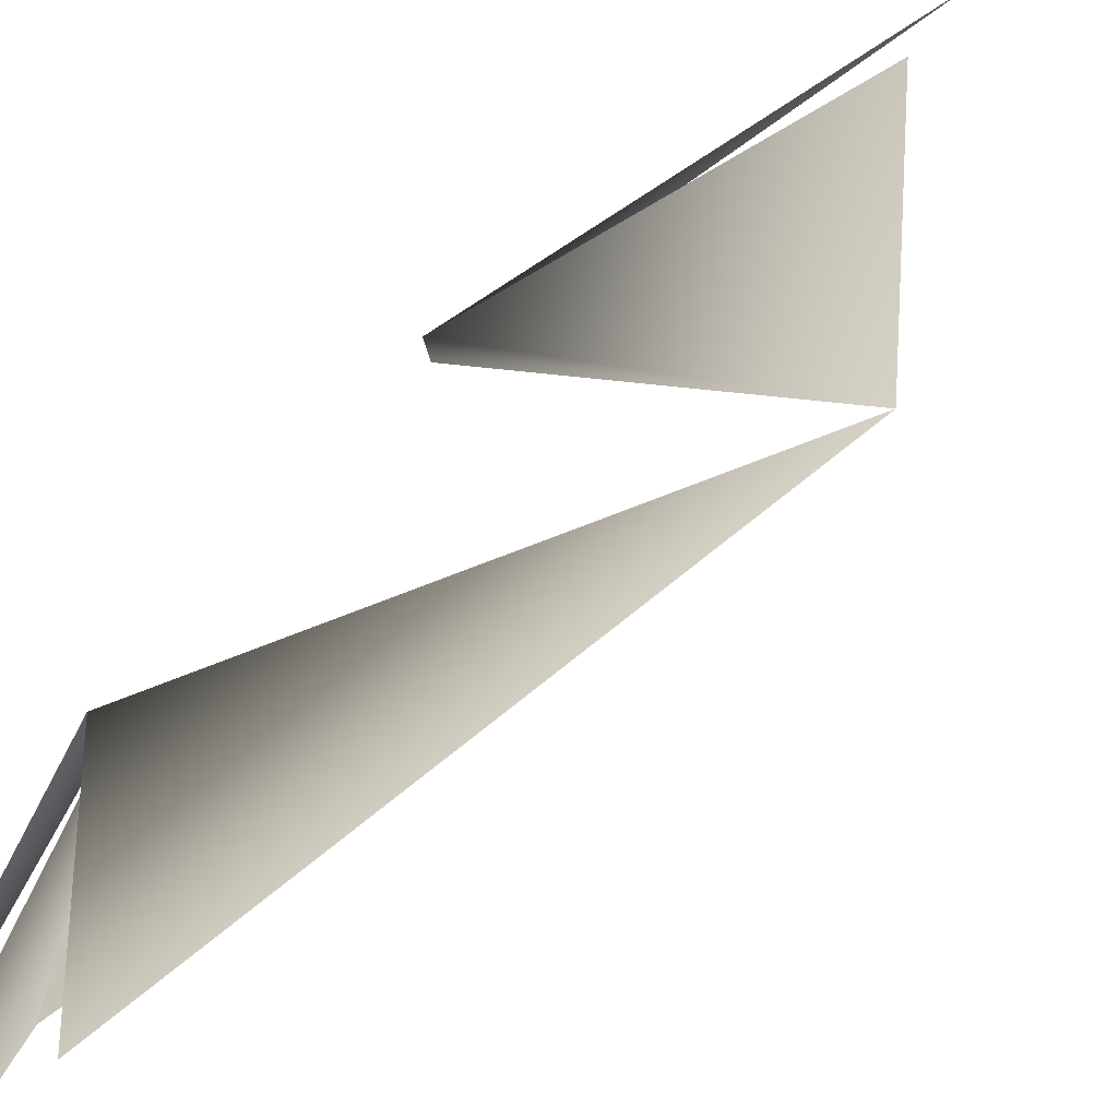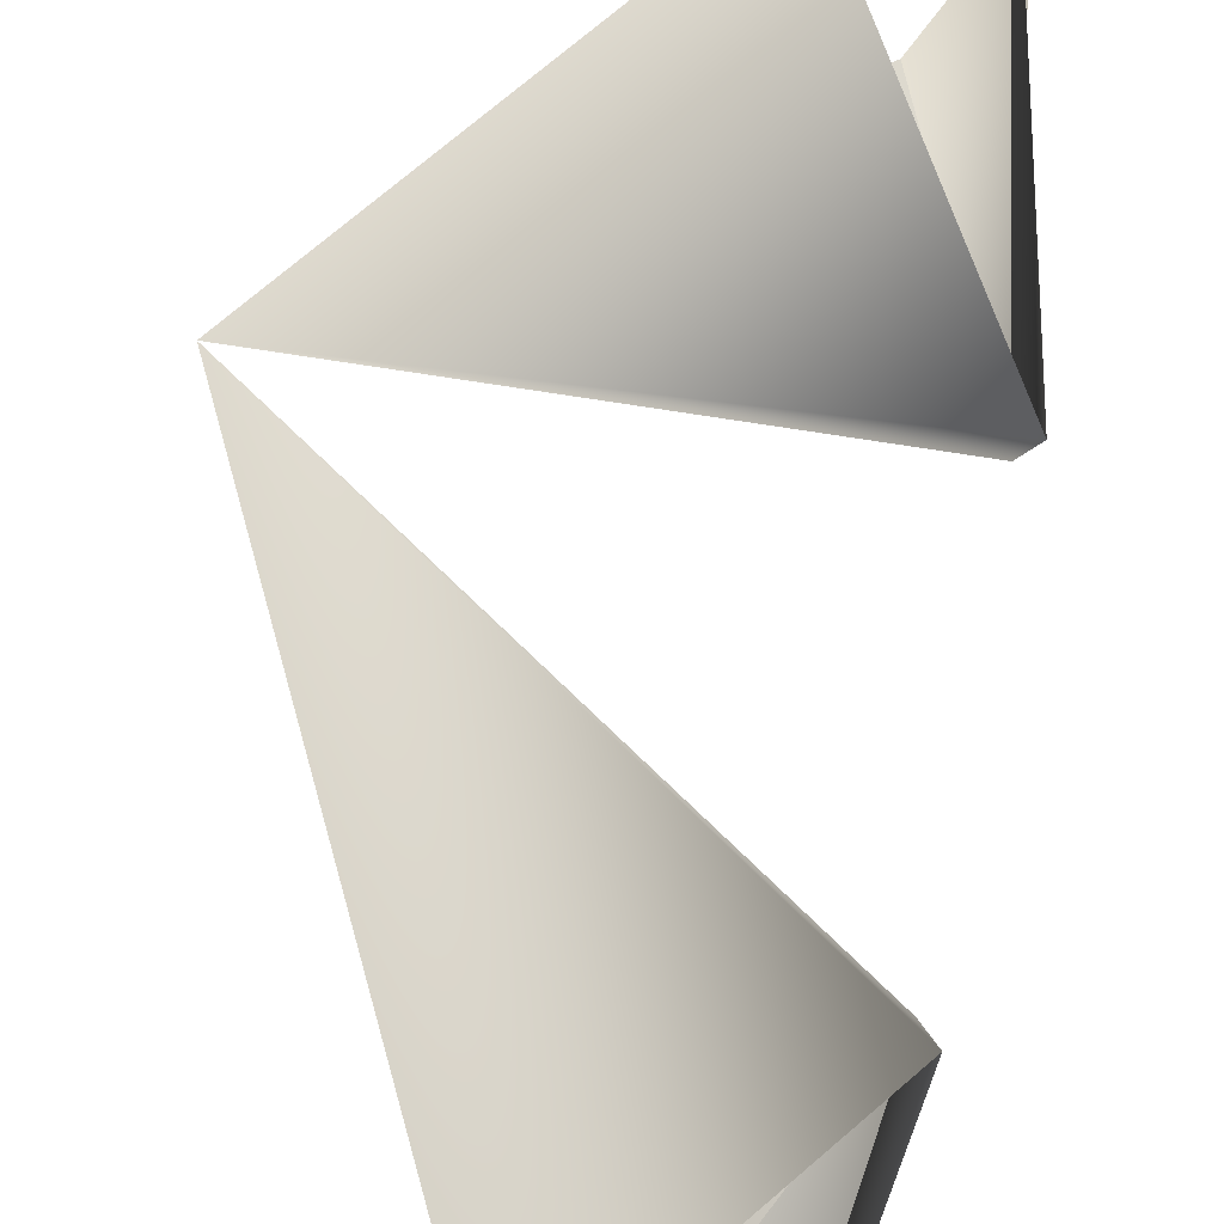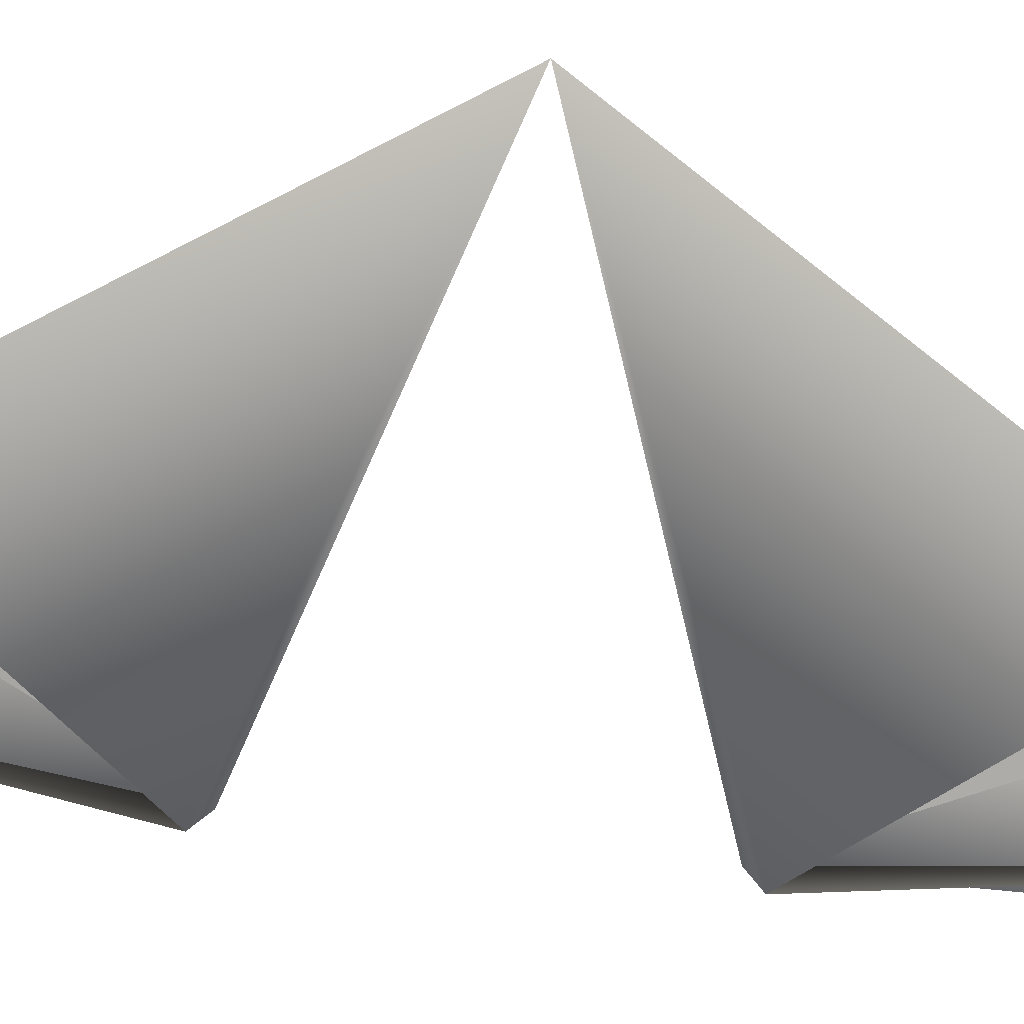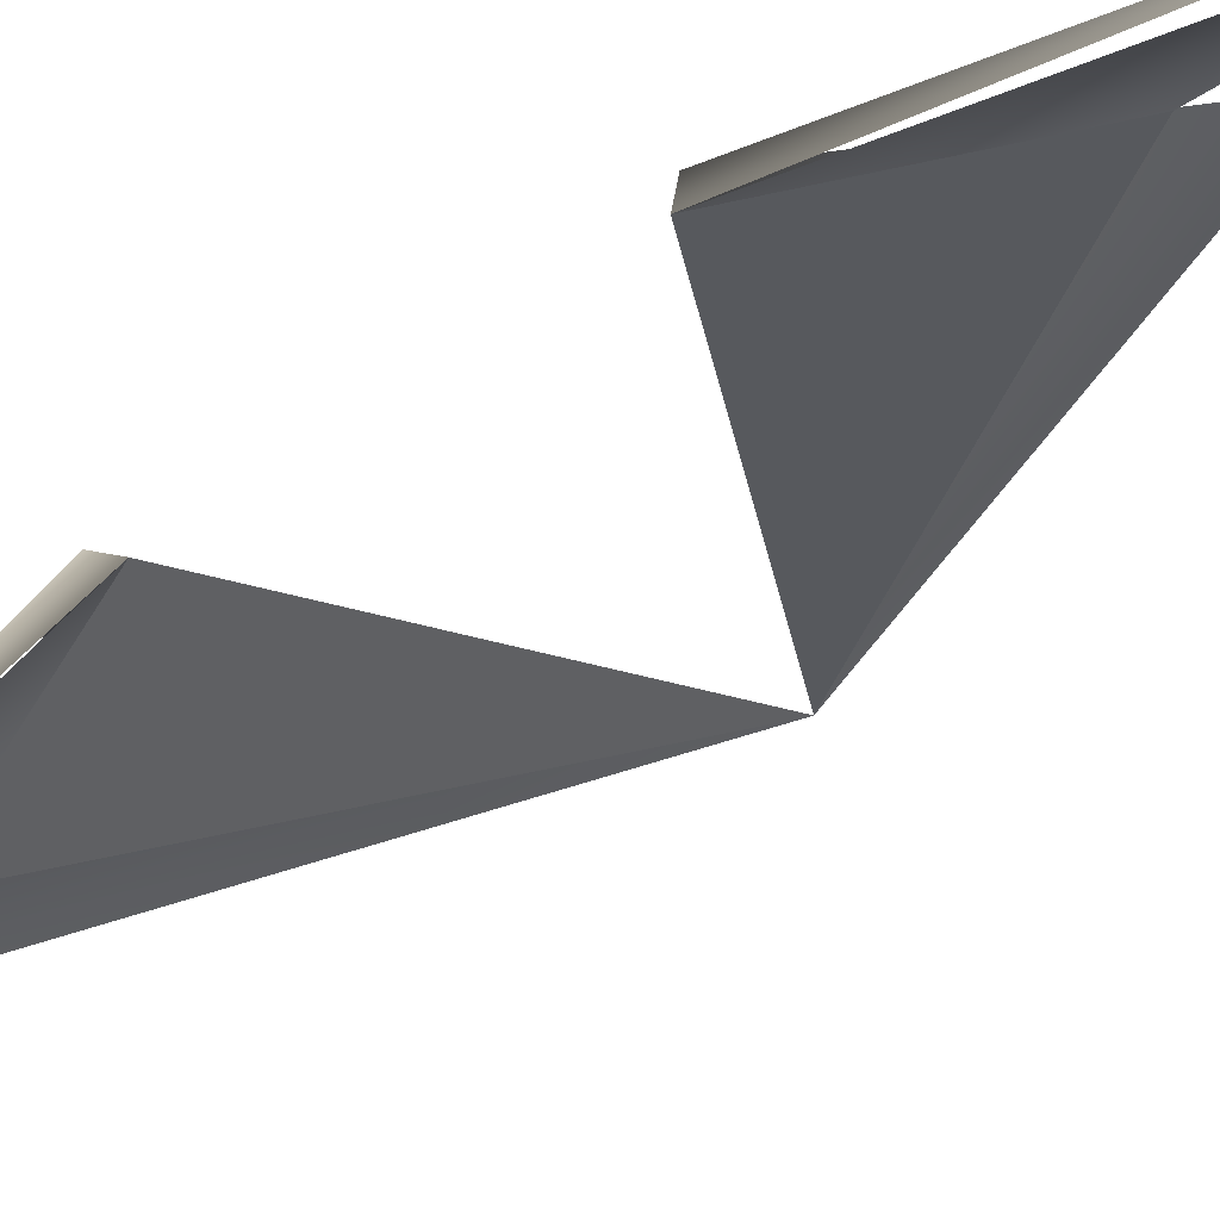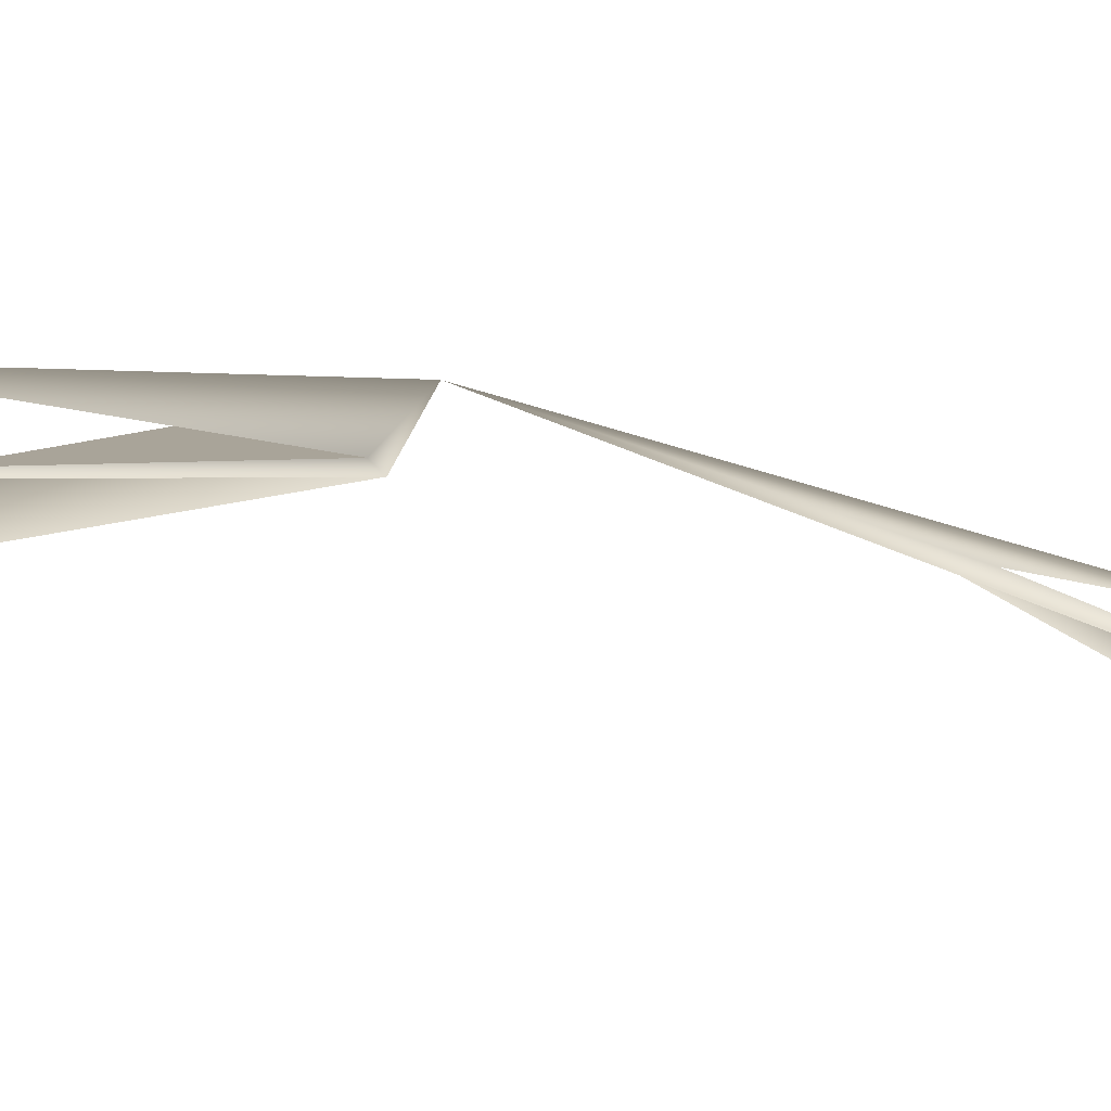
<metadata>
{"format":"obj","ext":"obj","renderer":"f3d","projection":"perspective","resolution":1024,"background":"white","views":[{"elev":45.9,"azim":-149.1,"up":"+Z"},{"elev":63.5,"azim":10.4,"up":"+Z"},{"elev":69.9,"azim":96.4,"up":"+Z"},{"elev":-64.9,"azim":124.2,"up":"+Z"},{"elev":-27.2,"azim":69.7,"up":"+Z"}]}
</metadata>
<code>
v 22 38 19
v 19 24 29
v 25 10 28
v 19 24 29
v 1 0 46
v 25 10 28
v 26 11 28
v 1 0 46
v 25 10 28
v 25 10 28
v 20 44 24
v 26 11 28
v 1 0 46
v 26 11 28
v 15 28 34
v 1 0 46
v 19 -23 29
v 25 -10 28
v 1 0 46
v 26 -11 28
v 25 -10 28
v 26 -11 28
v 1 0 46
v 15 -28 34
v 19 -23 29
v 22 -38 19
v 25 -10 28
v 20 -44 24
v 25 -10 28
v 26 -11 28
f 1 2 3
f 4 5 6
f 7 8 9
f 10 11 12
f 13 14 15
f 16 17 18
f 19 20 21
f 22 23 24
f 25 26 27
f 28 29 30

</code>
